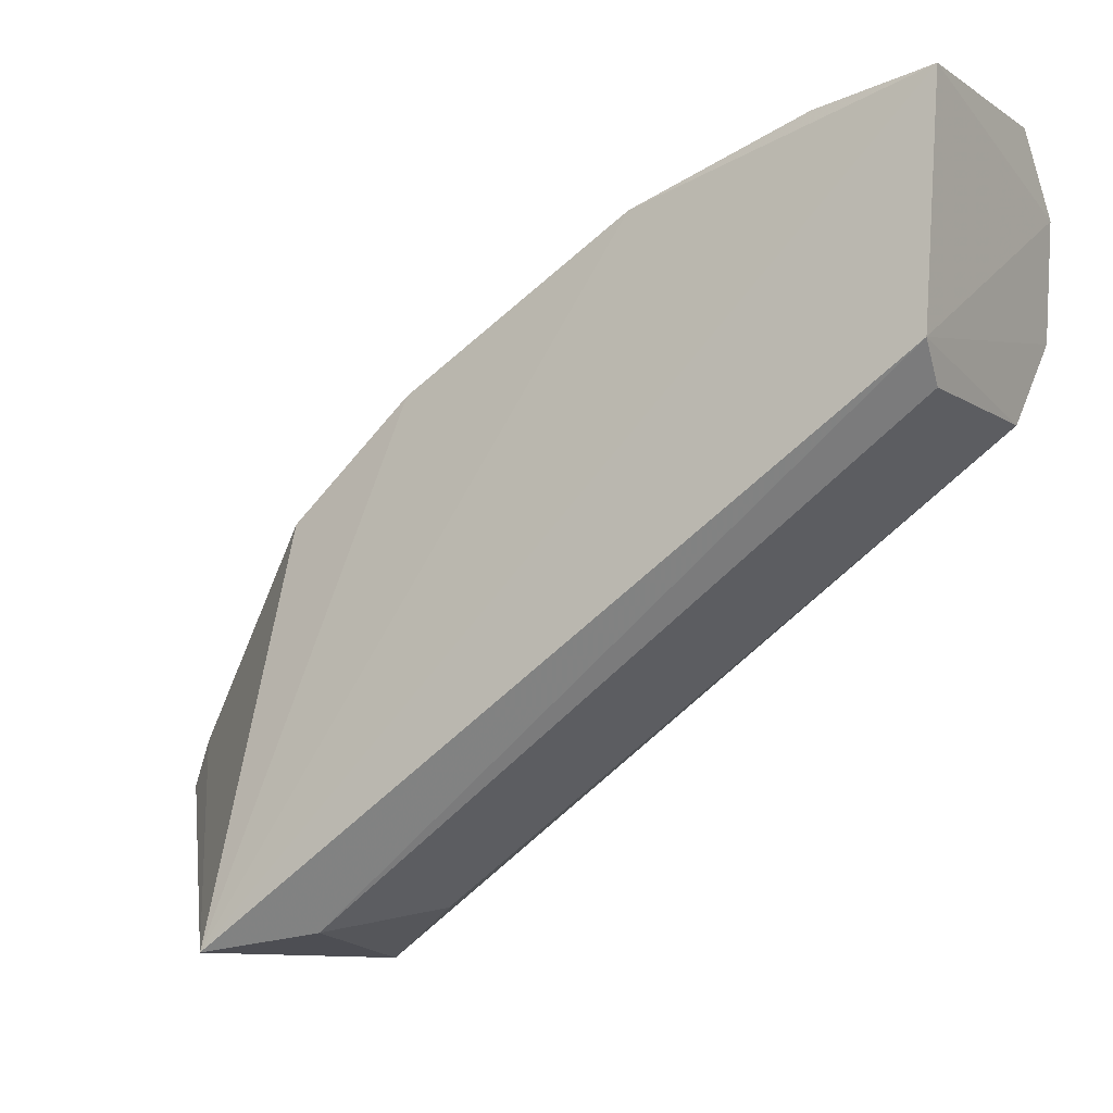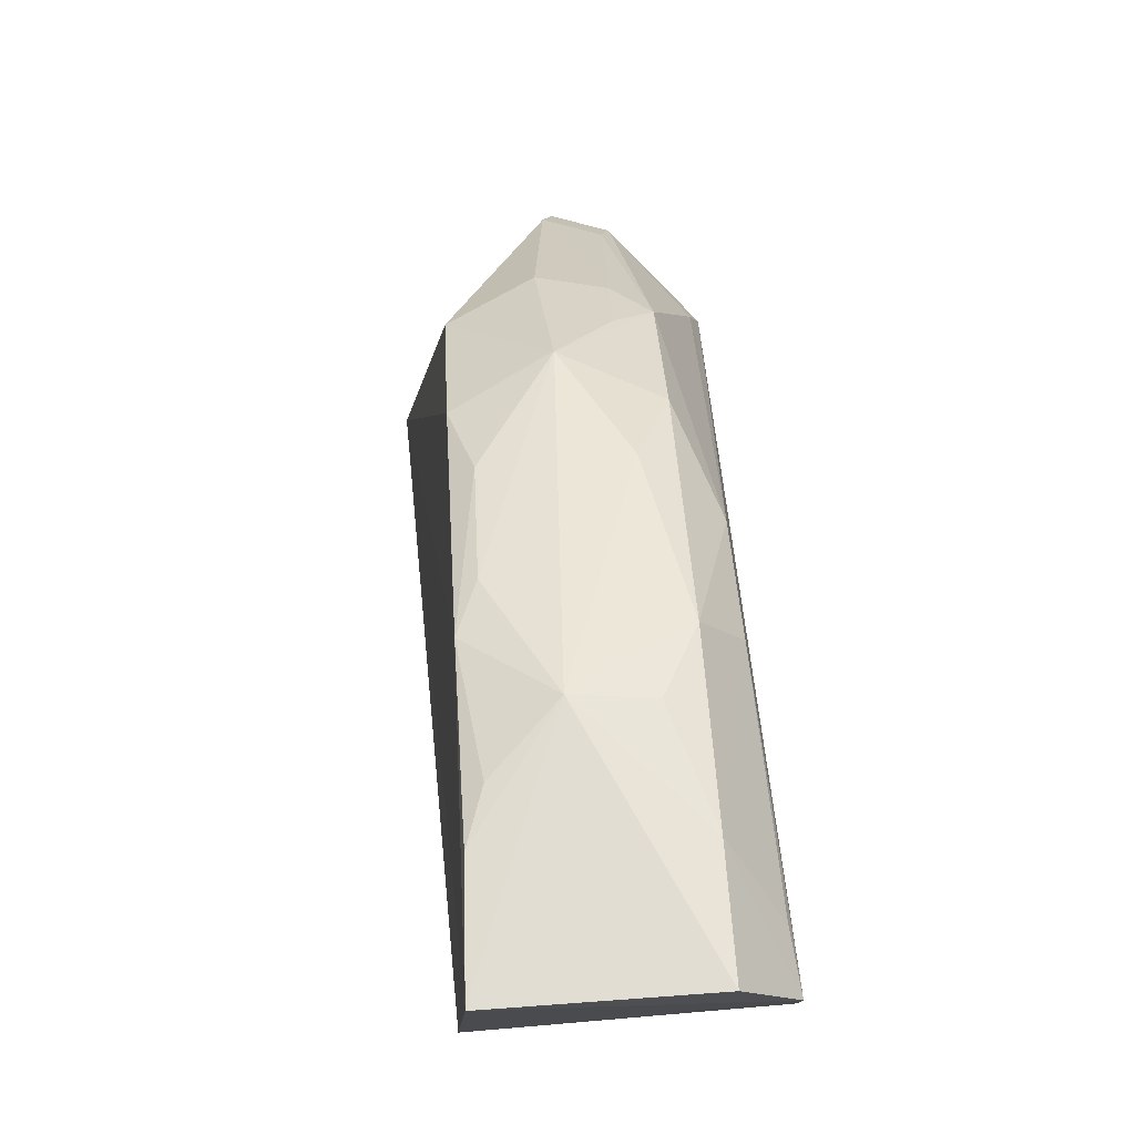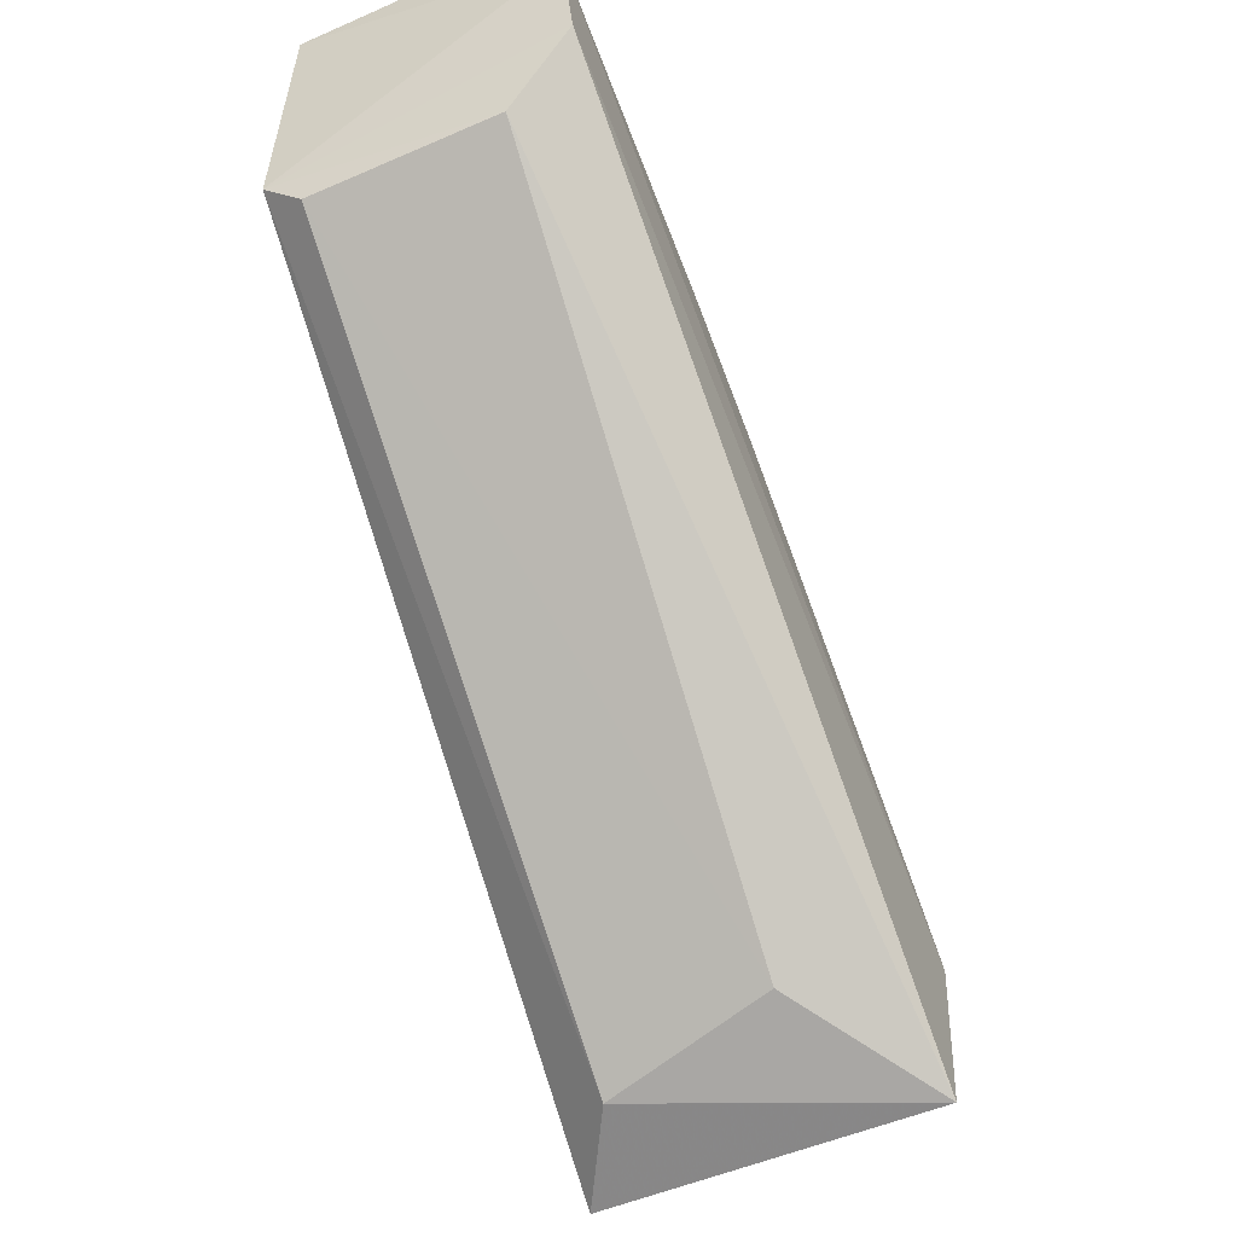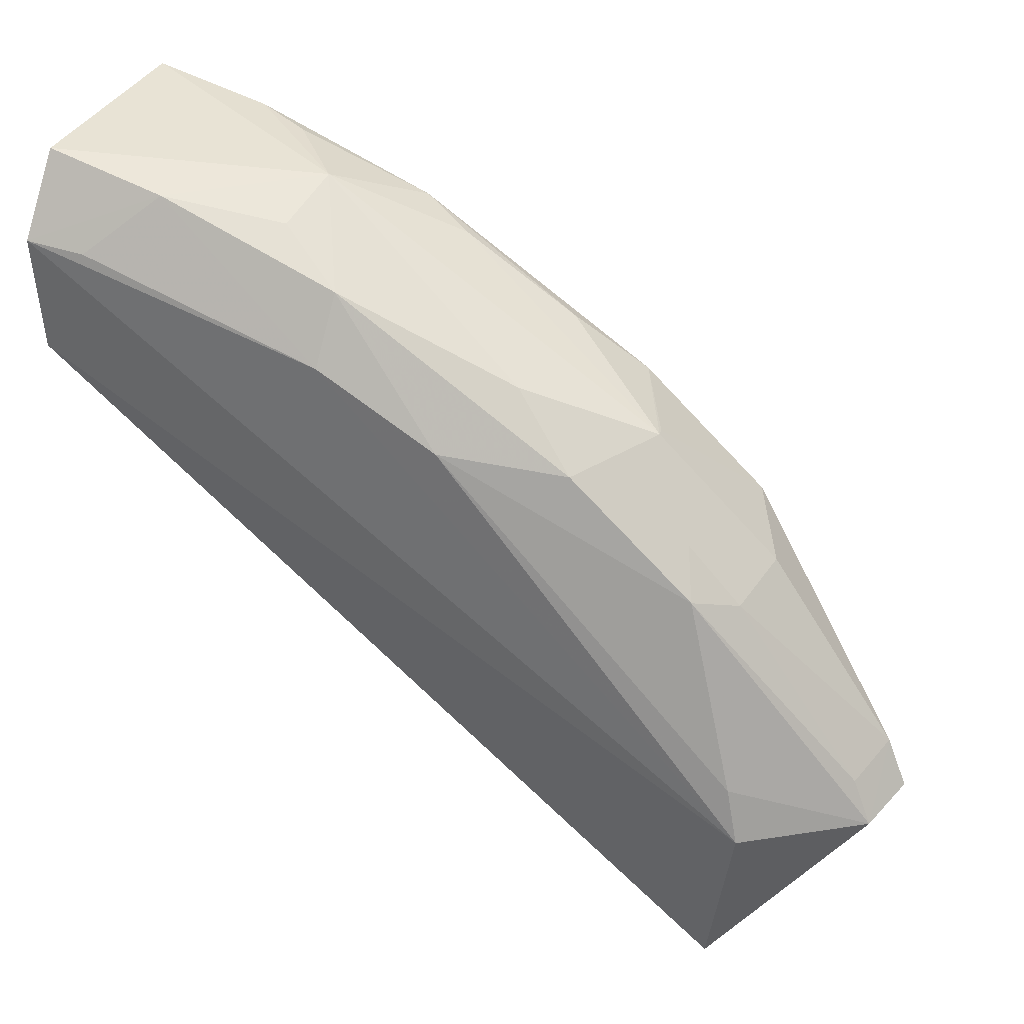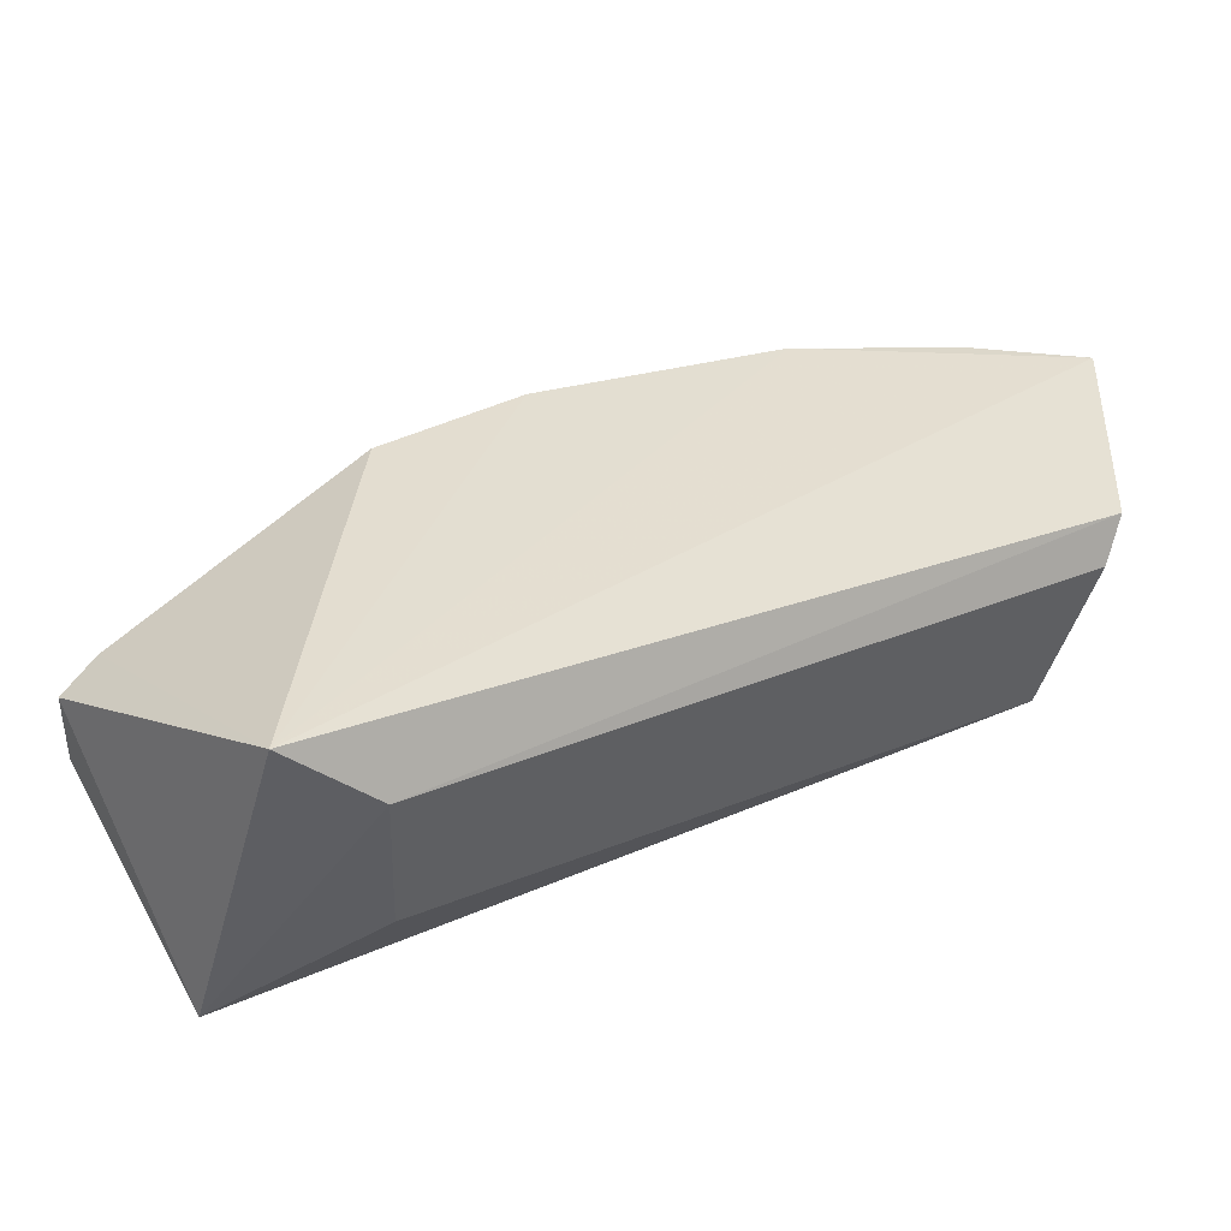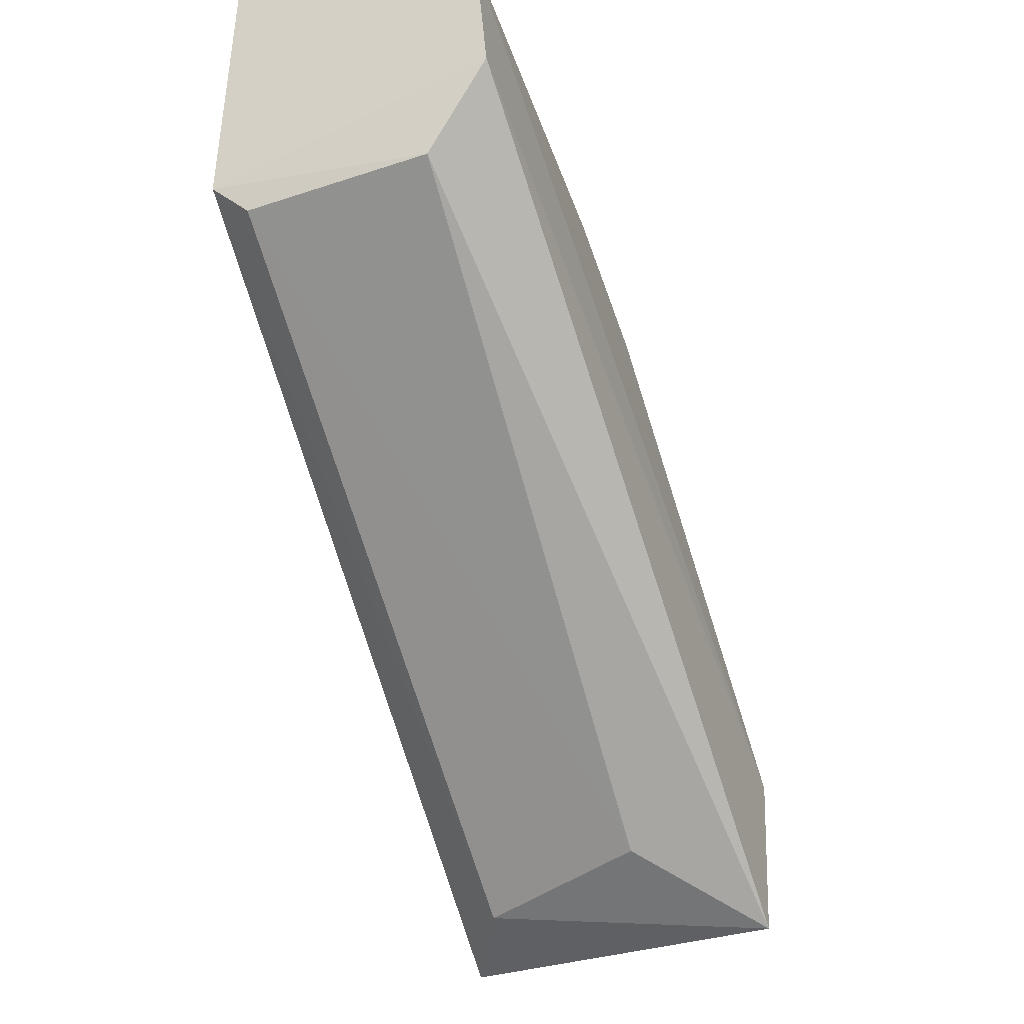
<metadata>
{"format":"obj","ext":"obj","renderer":"f3d","projection":"perspective","resolution":1024,"background":"white","views":[{"elev":-10.7,"azim":-148.2,"up":"+Z"},{"elev":73.4,"azim":-93.8,"up":"+Z"},{"elev":-53.5,"azim":-65.4,"up":"+Z"},{"elev":39.0,"azim":24.9,"up":"+Z"},{"elev":-46.2,"azim":165.7,"up":"+Z"},{"elev":-34.7,"azim":-67.1,"up":"+Z"}]}
</metadata>
<code>
v 0.2735 -0.03667 0.2566
v 0.303 -0.003234 0.2574
v 0.1684 -0.02268 0.369
v 0.0979 0.0239 0.3862
v 0.2453 0.02332 0.2211
v 0.2245 0.02269 0.3366
v 0.1001 -0.03687 0.3441
v 0.2542 -0.02269 0.3112
v 0.2682 -0.03686 0.2174
v 0.1534 0.003398 0.3808
v 0.2674 0.03616 0.2169
v 0.1681 -0.03224 0.3547
v 0.09801 -0.02281 0.3877
v 0.1019 0.01903 0.3225
v 0.299 -0.01695 0.2555
v 0.2364 0 0.3366
v 0.1684 0.02268 0.369
v 0.2542 0.02269 0.3112
v 0.09765 -0.03534 0.3707
v 0.2245 -0.02268 0.3366
v 0.1259 -0.02268 0.3824
v 0.1021 -0.02282 0.3237
v 0.1004 0.02728 0.3304
v 0.2697 -0.03381 0.2692
v 0.2975 -0.0008788 0.2675
v 0.2085 -0.01463 0.3505
v 0.1259 0.02268 0.3824
v 0.208 0.01745 0.3498
v 0.236 0.002221 0.3361
v 0.1966 -0.03191 0.3403
v 0.1523 -0.01429 0.3775
v 0.1112 -0.03394 0.3698
v 0.2374 -0.01428 0.2277
v 0.2938 -0.0146 0.2651
v 0.2652 0.00261 0.3085
v 0.1383 0.01856 0.3809
v 0.1806 0.01786 0.3646
v 0.2626 -0.0135 0.3062
v 0.2496 -0.01351 0.3192
f 9 1 7
f 11 9 5
f 11 2 9
f 13 10 4
f 15 9 2
f 15 1 9
f 17 11 4
f 17 6 11
f 18 11 6
f 19 7 1
f 19 1 12
f 19 13 4
f 20 8 16
f 21 10 13
f 21 13 19
f 21 12 3
f 22 9 7
f 23 11 5
f 23 5 14
f 23 4 11
f 23 19 4
f 23 7 19
f 23 22 7
f 23 14 22
f 24 15 8
f 24 1 15
f 25 15 2
f 25 2 11
f 25 11 18
f 26 16 10
f 26 10 3
f 26 20 16
f 26 3 20
f 27 17 4
f 27 4 10
f 28 16 6
f 28 6 17
f 29 18 6
f 29 6 16
f 29 16 18
f 30 20 3
f 30 3 12
f 30 12 1
f 30 1 24
f 30 24 8
f 30 8 20
f 31 21 3
f 31 3 10
f 31 10 21
f 32 21 19
f 32 19 12
f 32 12 21
f 33 22 14
f 33 14 5
f 33 5 9
f 33 9 22
f 34 8 15
f 34 15 25
f 35 25 18
f 35 18 16
f 36 27 10
f 36 10 17
f 36 17 27
f 37 28 17
f 37 17 10
f 37 10 16
f 37 16 28
f 38 34 25
f 38 8 34
f 38 25 35
f 38 35 16
f 39 38 16
f 39 16 8
f 39 8 38

</code>
